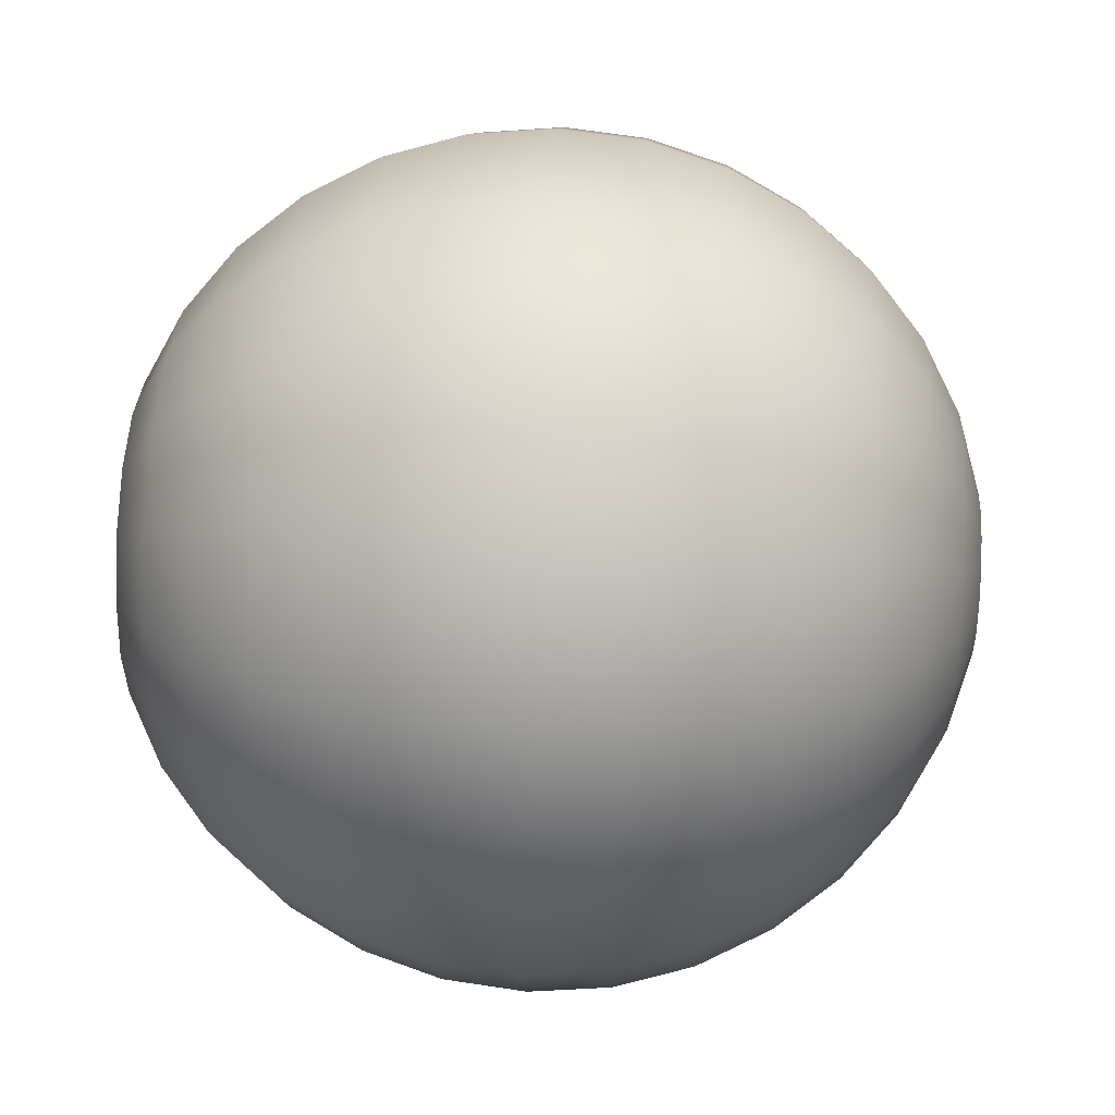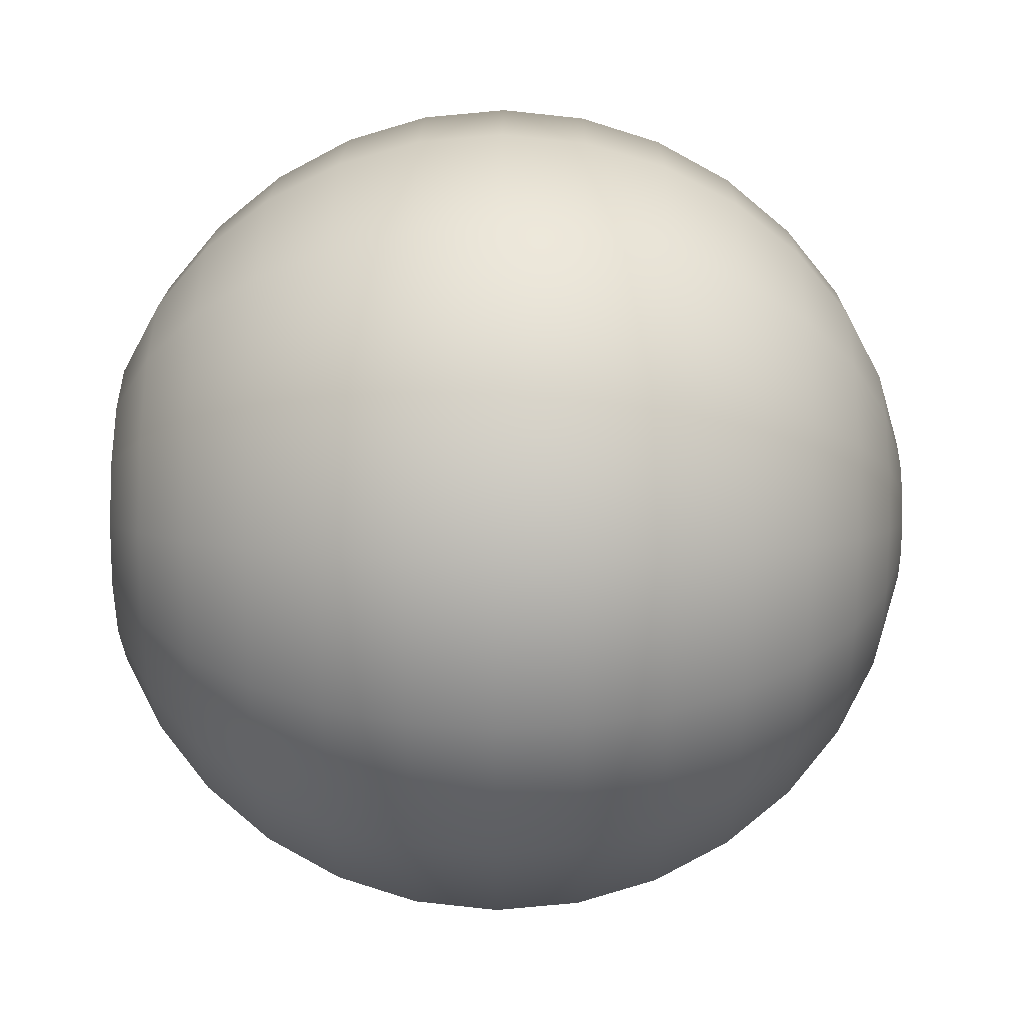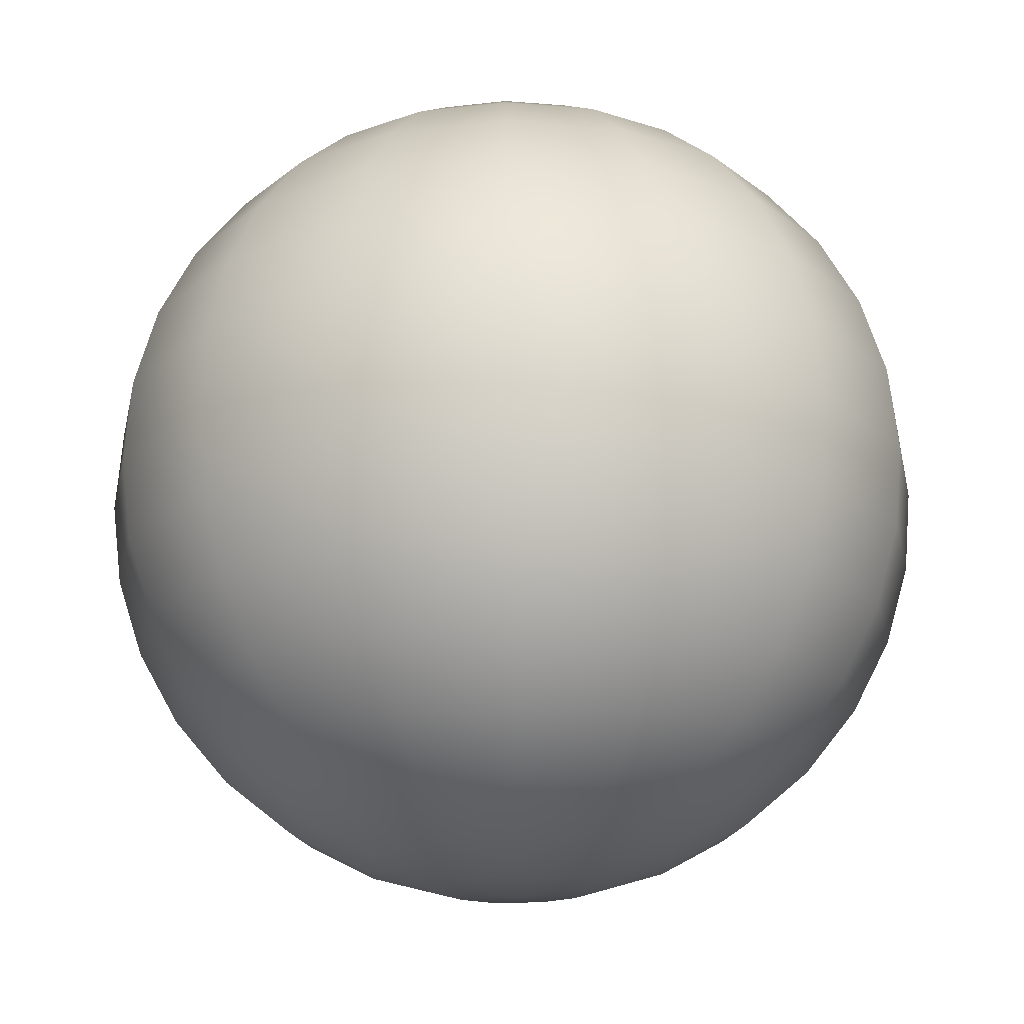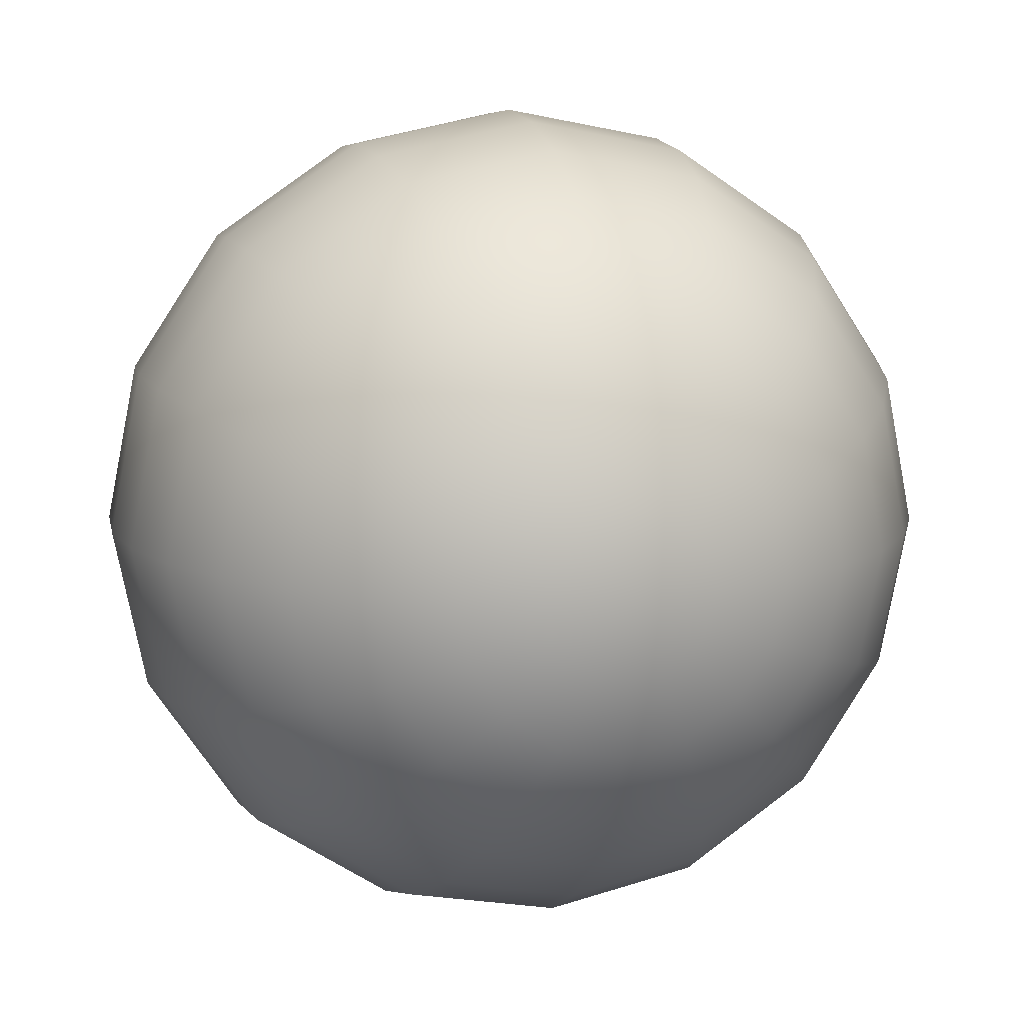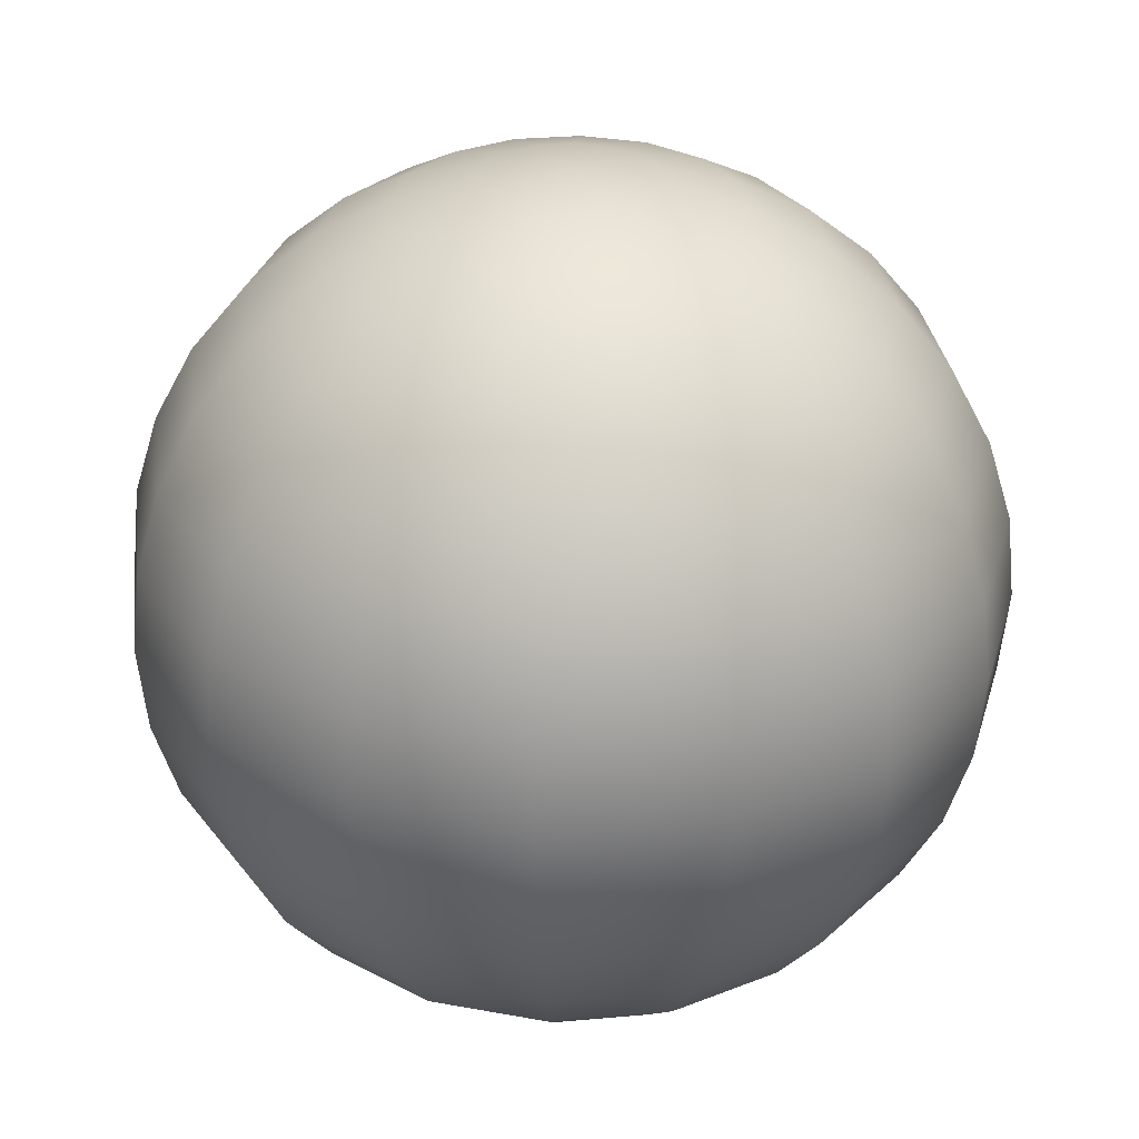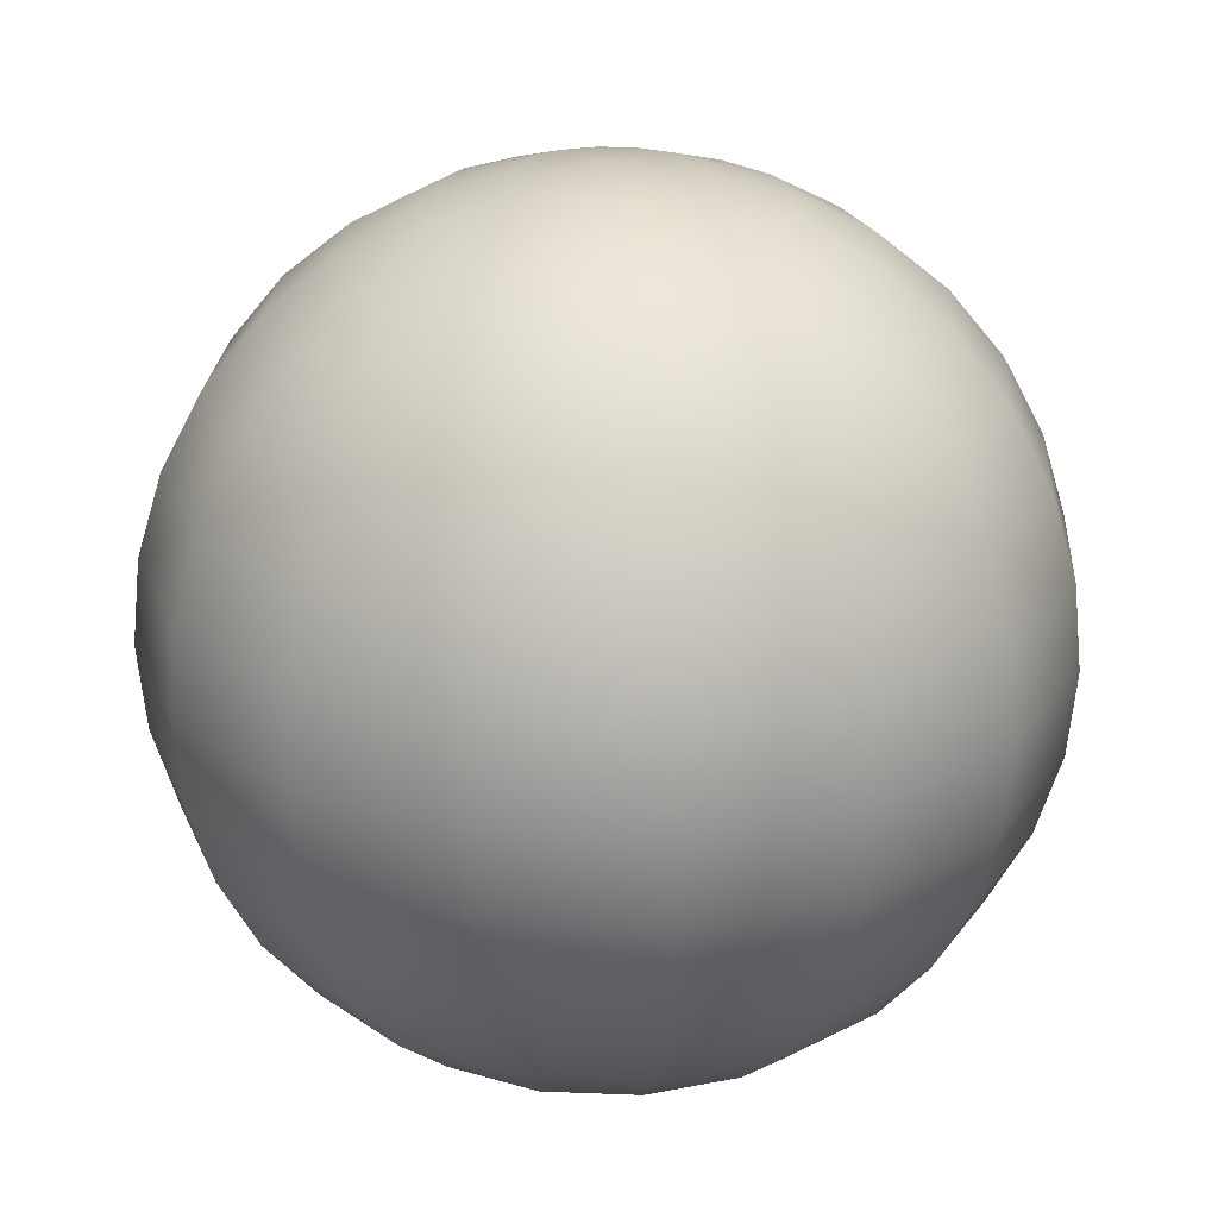
<metadata>
{"format":"obj","ext":"obj","renderer":"f3d","projection":"perspective","resolution":1024,"background":"white","views":[{"elev":42.8,"azim":-86.5,"up":"+Y"},{"elev":50.8,"azim":-89.4,"up":"+Y"},{"elev":71.9,"azim":-1.0,"up":"+Y"},{"elev":11.5,"azim":-16.1,"up":"+Y"},{"elev":30.1,"azim":-86.2,"up":"+Z"},{"elev":23.3,"azim":60.2,"up":"+Z"}]}
</metadata>
<code>
o eye
v -0.1976 0 -0.9479
v -0.3852 0 -0.9264
v -0.5581 0 -0.834
v -0.834 0 -0.5581
v -0.9264 0 -0.3852
v -1.002 -0 -0.002487
v -0.9264 -0 0.3802
v -0.834 -0 0.5531
v -0.5581 -0 0.829
v -0.3852 -0 0.9214
v -0.1827 -0.07466 -0.9479
v -0.356 -0.1464 -0.9264
v -0.5158 -0.2126 -0.834
v -0.6558 -0.2706 -0.7096
v -0.7707 -0.3182 -0.5581
v -0.856 -0.3536 -0.3852
v -0.9086 -0.3753 -0.1976
v -0.9264 -0.3827 -0.002487
v -0.9086 -0.3753 0.1926
v -0.856 -0.3536 0.3802
v -0.7707 -0.3182 0.5531
v -0.6558 -0.2706 0.7046
v -0.5158 -0.2126 0.829
v -0.356 -0.1464 0.9214
v -0.1827 -0.07466 0.9783
v -0.1404 -0.1379 -0.9479
v -0.2731 -0.2706 -0.9264
v -0.3953 -0.3928 -0.834
v -0.5025 -0.5 -0.7096
v -0.5904 -0.5879 -0.5581
v -0.6558 -0.6533 -0.3852
v -0.696 -0.6935 -0.1976
v -0.7096 -0.7071 -0.002487
v -0.696 -0.6935 0.1926
v -0.6558 -0.6533 0.3802
v -0.5904 -0.5879 0.5531
v -0.5025 -0.5 0.7046
v -0.3953 -0.3928 0.829
v -0.2731 -0.2706 0.9214
v -0.1404 -0.1379 0.9783
v -0.07715 -0.1802 -0.9479
v -0.1489 -0.3536 -0.9264
v -0.2151 -0.5133 -0.834
v -0.2731 -0.6533 -0.7096
v -0.3207 -0.7682 -0.5581
v -0.356 -0.8536 -0.3852
v -0.3778 -0.9061 -0.1976
v -0.3852 -0.9239 -0.002487
v -0.3778 -0.9061 0.1926
v -0.356 -0.8536 0.3802
v -0.3207 -0.7682 0.5531
v -0.2731 -0.6533 0.7046
v -0.2151 -0.5133 0.829
v -0.1489 -0.3536 0.9214
v -0.07715 -0.1802 0.9783
v -0.002487 -0.1951 -0.9479
v -0.002487 -0.3827 -0.9264
v -0.002487 -0.5556 -0.834
v -0.002487 -0.7071 -0.7096
v -0.002487 -0.8315 -0.5581
v -0.002487 -0.9239 -0.3852
v -0.002487 -0.9808 -0.1976
v -0.002487 -1 -0.002487
v -0.002487 -0.9808 0.1926
v -0.002487 -0.9239 0.3802
v -0.002487 -0.8315 0.5531
v -0.002487 -0.7071 0.7046
v -0.002487 -0.5556 0.829
v -0.002487 -0.3827 0.9214
v -0.002487 -0.1951 0.9783
v 0.07217 -0.1802 -0.9479
v 0.144 -0.3536 -0.9264
v 0.2101 -0.5133 -0.834
v 0.2681 -0.6533 -0.7096
v 0.3157 -0.7682 -0.5581
v 0.3511 -0.8536 -0.3852
v 0.3728 -0.9061 -0.1976
v 0.3802 -0.9239 -0.002487
v 0.3728 -0.9061 0.1926
v 0.3511 -0.8536 0.3802
v 0.3157 -0.7682 0.5531
v 0.2681 -0.6533 0.7046
v 0.2101 -0.5133 0.829
v 0.144 -0.3536 0.9214
v 0.07217 -0.1802 0.9783
v 0.1355 -0.1379 -0.9479
v 0.2681 -0.2706 -0.9264
v 0.3904 -0.3928 -0.834
v 0.4975 -0.5 -0.7096
v 0.5855 -0.5879 -0.5581
v 0.6508 -0.6533 -0.3852
v 0.691 -0.6935 -0.1976
v 0.7046 -0.7071 -0.002487
v 0.691 -0.6935 0.1926
v 0.6508 -0.6533 0.3802
v 0.5855 -0.5879 0.5531
v 0.4975 -0.5 0.7046
v 0.3904 -0.3928 0.829
v 0.2681 -0.2706 0.9214
v 0.1355 -0.1379 0.9783
v 0.1778 -0.07466 -0.9479
v 0.3511 -0.1464 -0.9264
v 0.5108 -0.2126 -0.834
v 0.6508 -0.2706 -0.7096
v 0.7657 -0.3182 -0.5581
v 0.8511 -0.3536 -0.3852
v 0.9036 -0.3753 -0.1976
v 0.9214 -0.3827 -0.002487
v 0.9036 -0.3753 0.1926
v 0.8511 -0.3536 0.3802
v 0.7657 -0.3182 0.5531
v 0.6508 -0.2706 0.7046
v 0.5108 -0.2126 0.829
v 0.3511 -0.1464 0.9214
v 0.1778 -0.07466 0.9783
v 0.1926 0 -0.9479
v 0.3802 0 -0.9264
v 0.5531 0 -0.834
v 0.7046 0 -0.7096
v 0.829 0 -0.5581
v 0.9214 0 -0.3852
v 0.9783 0 -0.1976
v 0.9975 0 -0.002487
v 0.9783 0 0.1926
v 0.9214 0 0.3802
v 0.829 0 0.5531
v 0.7046 -0 0.7046
v 0.5531 -0 0.829
v 0.3802 -0 0.9214
v 0.1926 -0 0.9783
v -0.002487 0 -0.9381
v 0.1778 0.07466 -0.9479
v 0.3511 0.1464 -0.9264
v 0.5108 0.2126 -0.834
v 0.6508 0.2706 -0.7096
v 0.7657 0.3182 -0.5581
v 0.8511 0.3536 -0.3852
v 0.9036 0.3753 -0.1976
v 0.9214 0.3827 -0.002487
v 0.9036 0.3753 0.1926
v 0.8511 0.3536 0.3802
v 0.7657 0.3182 0.5531
v 0.6508 0.2706 0.7046
v 0.5108 0.2126 0.829
v 0.3511 0.1464 0.9214
v 0.1778 0.07466 0.9783
v -0.002487 -0 0.9975
v 0.1355 0.1379 -0.9479
v 0.2681 0.2706 -0.9264
v 0.3904 0.3928 -0.834
v 0.4975 0.5 -0.7096
v 0.5855 0.5879 -0.5581
v 0.6508 0.6533 -0.3852
v 0.691 0.6935 -0.1976
v 0.7046 0.7071 -0.002487
v 0.691 0.6935 0.1926
v 0.6508 0.6533 0.3802
v 0.5855 0.5879 0.5531
v 0.4975 0.5 0.7046
v 0.3904 0.3928 0.829
v 0.2681 0.2706 0.9214
v 0.1355 0.1379 0.9783
v 0.07217 0.1802 -0.9479
v 0.144 0.3536 -0.9264
v 0.2101 0.5133 -0.834
v 0.2681 0.6533 -0.7096
v 0.3157 0.7682 -0.5581
v 0.3511 0.8536 -0.3852
v 0.3728 0.9061 -0.1976
v 0.3802 0.9239 -0.002487
v 0.3728 0.9061 0.1926
v 0.3511 0.8536 0.3802
v 0.3157 0.7682 0.5531
v 0.2681 0.6533 0.7046
v 0.2101 0.5133 0.829
v 0.144 0.3536 0.9214
v 0.07217 0.1802 0.9783
v -0.002487 0.1951 -0.9479
v -0.002487 0.3827 -0.9264
v -0.002487 0.5556 -0.834
v -0.002487 0.7071 -0.7096
v -0.002488 0.8315 -0.5581
v -0.002488 0.9239 -0.3852
v -0.002488 0.9808 -0.1976
v -0.002488 1 -0.002487
v -0.002488 0.9808 0.1926
v -0.002488 0.9239 0.3802
v -0.002488 0.8315 0.5531
v -0.002488 0.7071 0.7046
v -0.002487 0.5556 0.829
v -0.002487 0.3827 0.9214
v -0.002487 0.1951 0.9783
v -0.07715 0.1802 -0.9479
v -0.1489 0.3536 -0.9264
v -0.2151 0.5133 -0.834
v -0.2731 0.6533 -0.7096
v -0.3207 0.7682 -0.5581
v -0.356 0.8536 -0.3852
v -0.3778 0.9061 -0.1976
v -0.3852 0.9239 -0.002487
v -0.3778 0.9061 0.1926
v -0.356 0.8536 0.3802
v -0.3207 0.7682 0.5531
v -0.2731 0.6533 0.7046
v -0.2151 0.5133 0.829
v -0.1489 0.3536 0.9214
v -0.07715 0.1802 0.9783
v -0.1404 0.1379 -0.9479
v -0.2731 0.2706 -0.9264
v -0.3953 0.3928 -0.834
v -0.5025 0.5 -0.7096
v -0.5904 0.5879 -0.5581
v -0.6558 0.6533 -0.3852
v -0.696 0.6935 -0.1976
v -0.7096 0.7071 -0.002487
v -0.696 0.6935 0.1926
v -0.6558 0.6533 0.3802
v -0.5904 0.5879 0.5531
v -0.5025 0.5 0.7046
v -0.3953 0.3928 0.829
v -0.2731 0.2706 0.9214
v -0.1404 0.1379 0.9783
v -0.1827 0.07466 -0.9479
v -0.356 0.1464 -0.9264
v -0.5158 0.2126 -0.834
v -0.6558 0.2706 -0.7096
v -0.7707 0.3182 -0.5581
v -0.856 0.3536 -0.3852
v -0.9086 0.3753 -0.1976
v -0.9264 0.3827 -0.002487
v -0.9086 0.3753 0.1926
v -0.856 0.3536 0.3802
v -0.7707 0.3182 0.5531
v -0.6558 0.2706 0.7046
v -0.5158 0.2126 0.829
v -0.356 0.1464 0.9214
v -0.1827 0.07466 0.9783
v -0.7096 -0 -0.7096
v -0.9833 -0 -0.1976
v -0.9833 -0 0.1926
v -0.7096 -0 0.7046
v -0.1976 -0 0.9783
f 9 241 22 23
f 5 4 15 16
f 10 9 23 24
f 239 5 16 17
f 242 10 24 25
f 6 239 17 18
f 1 131 11
f 147 242 25
f 240 6 18 19
f 2 1 11 12
f 7 240 19 20
f 3 2 12 13
f 8 7 20 21
f 238 3 13 14
f 241 8 21 22
f 4 238 14 15
f 14 13 28 29
f 22 21 36 37
f 15 14 29 30
f 23 22 37 38
f 16 15 30 31
f 24 23 38 39
f 17 16 31 32
f 25 24 39 40
f 18 17 32 33
f 11 131 26
f 147 25 40
f 19 18 33 34
f 12 11 26 27
f 20 19 34 35
f 13 12 27 28
f 21 20 35 36
f 33 32 47 48
f 26 131 41
f 147 40 55
f 34 33 48 49
f 27 26 41 42
f 35 34 49 50
f 28 27 42 43
f 36 35 50 51
f 29 28 43 44
f 37 36 51 52
f 30 29 44 45
f 38 37 52 53
f 31 30 45 46
f 39 38 53 54
f 32 31 46 47
f 40 39 54 55
f 52 51 66 67
f 45 44 59 60
f 53 52 67 68
f 46 45 60 61
f 54 53 68 69
f 47 46 61 62
f 55 54 69 70
f 48 47 62 63
f 41 131 56
f 147 55 70
f 49 48 63 64
f 42 41 56 57
f 50 49 64 65
f 43 42 57 58
f 51 50 65 66
f 44 43 58 59
f 147 70 85
f 64 63 78 79
f 57 56 71 72
f 65 64 79 80
f 58 57 72 73
f 66 65 80 81
f 59 58 73 74
f 67 66 81 82
f 60 59 74 75
f 68 67 82 83
f 61 60 75 76
f 69 68 83 84
f 62 61 76 77
f 70 69 84 85
f 63 62 77 78
f 56 131 71
f 83 82 97 98
f 76 75 90 91
f 84 83 98 99
f 77 76 91 92
f 85 84 99 100
f 78 77 92 93
f 71 131 86
f 147 85 100
f 79 78 93 94
f 72 71 86 87
f 80 79 94 95
f 73 72 87 88
f 81 80 95 96
f 74 73 88 89
f 82 81 96 97
f 75 74 89 90
f 87 86 101 102
f 95 94 109 110
f 88 87 102 103
f 96 95 110 111
f 89 88 103 104
f 97 96 111 112
f 90 89 104 105
f 98 97 112 113
f 91 90 105 106
f 99 98 113 114
f 92 91 106 107
f 100 99 114 115
f 93 92 107 108
f 86 131 101
f 147 100 115
f 94 93 108 109
f 106 105 120 121
f 114 113 128 129
f 107 106 121 122
f 115 114 129 130
f 108 107 122 123
f 101 131 116
f 147 115 130
f 109 108 123 124
f 102 101 116 117
f 110 109 124 125
f 103 102 117 118
f 111 110 125 126
f 104 103 118 119
f 112 111 126 127
f 105 104 119 120
f 113 112 127 128
f 125 124 140 141
f 118 117 133 134
f 126 125 141 142
f 119 118 134 135
f 127 126 142 143
f 120 119 135 136
f 128 127 143 144
f 121 120 136 137
f 129 128 144 145
f 122 121 137 138
f 130 129 145 146
f 123 122 138 139
f 116 131 132
f 147 130 146
f 124 123 139 140
f 117 116 132 133
f 145 144 160 161
f 138 137 153 154
f 146 145 161 162
f 139 138 154 155
f 132 131 148
f 147 146 162
f 140 139 155 156
f 133 132 148 149
f 141 140 156 157
f 134 133 149 150
f 142 141 157 158
f 135 134 150 151
f 143 142 158 159
f 136 135 151 152
f 144 143 159 160
f 137 136 152 153
f 150 149 164 165
f 158 157 172 173
f 151 150 165 166
f 159 158 173 174
f 152 151 166 167
f 160 159 174 175
f 153 152 167 168
f 161 160 175 176
f 154 153 168 169
f 162 161 176 177
f 155 154 169 170
f 148 131 163
f 147 162 177
f 156 155 170 171
f 149 148 163 164
f 157 156 171 172
f 169 168 183 184
f 177 176 191 192
f 170 169 184 185
f 163 131 178
f 147 177 192
f 171 170 185 186
f 164 163 178 179
f 172 171 186 187
f 165 164 179 180
f 173 172 187 188
f 166 165 180 181
f 174 173 188 189
f 167 166 181 182
f 175 174 189 190
f 168 167 182 183
f 176 175 190 191
f 188 187 202 203
f 181 180 195 196
f 189 188 203 204
f 182 181 196 197
f 190 189 204 205
f 183 182 197 198
f 191 190 205 206
f 184 183 198 199
f 192 191 206 207
f 185 184 199 200
f 178 131 193
f 147 192 207
f 186 185 200 201
f 179 178 193 194
f 187 186 201 202
f 180 179 194 195
f 207 206 221 222
f 200 199 214 215
f 193 131 208
f 147 207 222
f 201 200 215 216
f 194 193 208 209
f 202 201 216 217
f 195 194 209 210
f 203 202 217 218
f 196 195 210 211
f 204 203 218 219
f 197 196 211 212
f 205 204 219 220
f 198 197 212 213
f 206 205 220 221
f 199 198 213 214
f 219 218 233 234
f 212 211 226 227
f 220 219 234 235
f 213 212 227 228
f 221 220 235 236
f 214 213 228 229
f 222 221 236 237
f 215 214 229 230
f 208 131 223
f 147 222 237
f 216 215 230 231
f 209 208 223 224
f 217 216 231 232
f 210 209 224 225
f 218 217 232 233
f 211 210 225 226
f 223 131 1
f 147 237 242
f 231 230 6 240
f 224 223 1 2
f 232 231 240 7
f 225 224 2 3
f 233 232 7 8
f 226 225 3 238
f 234 233 8 241
f 227 226 238 4
f 235 234 241 9
f 228 227 4 5
f 236 235 9 10
f 229 228 5 239
f 237 236 10 242
f 230 229 239 6

</code>
